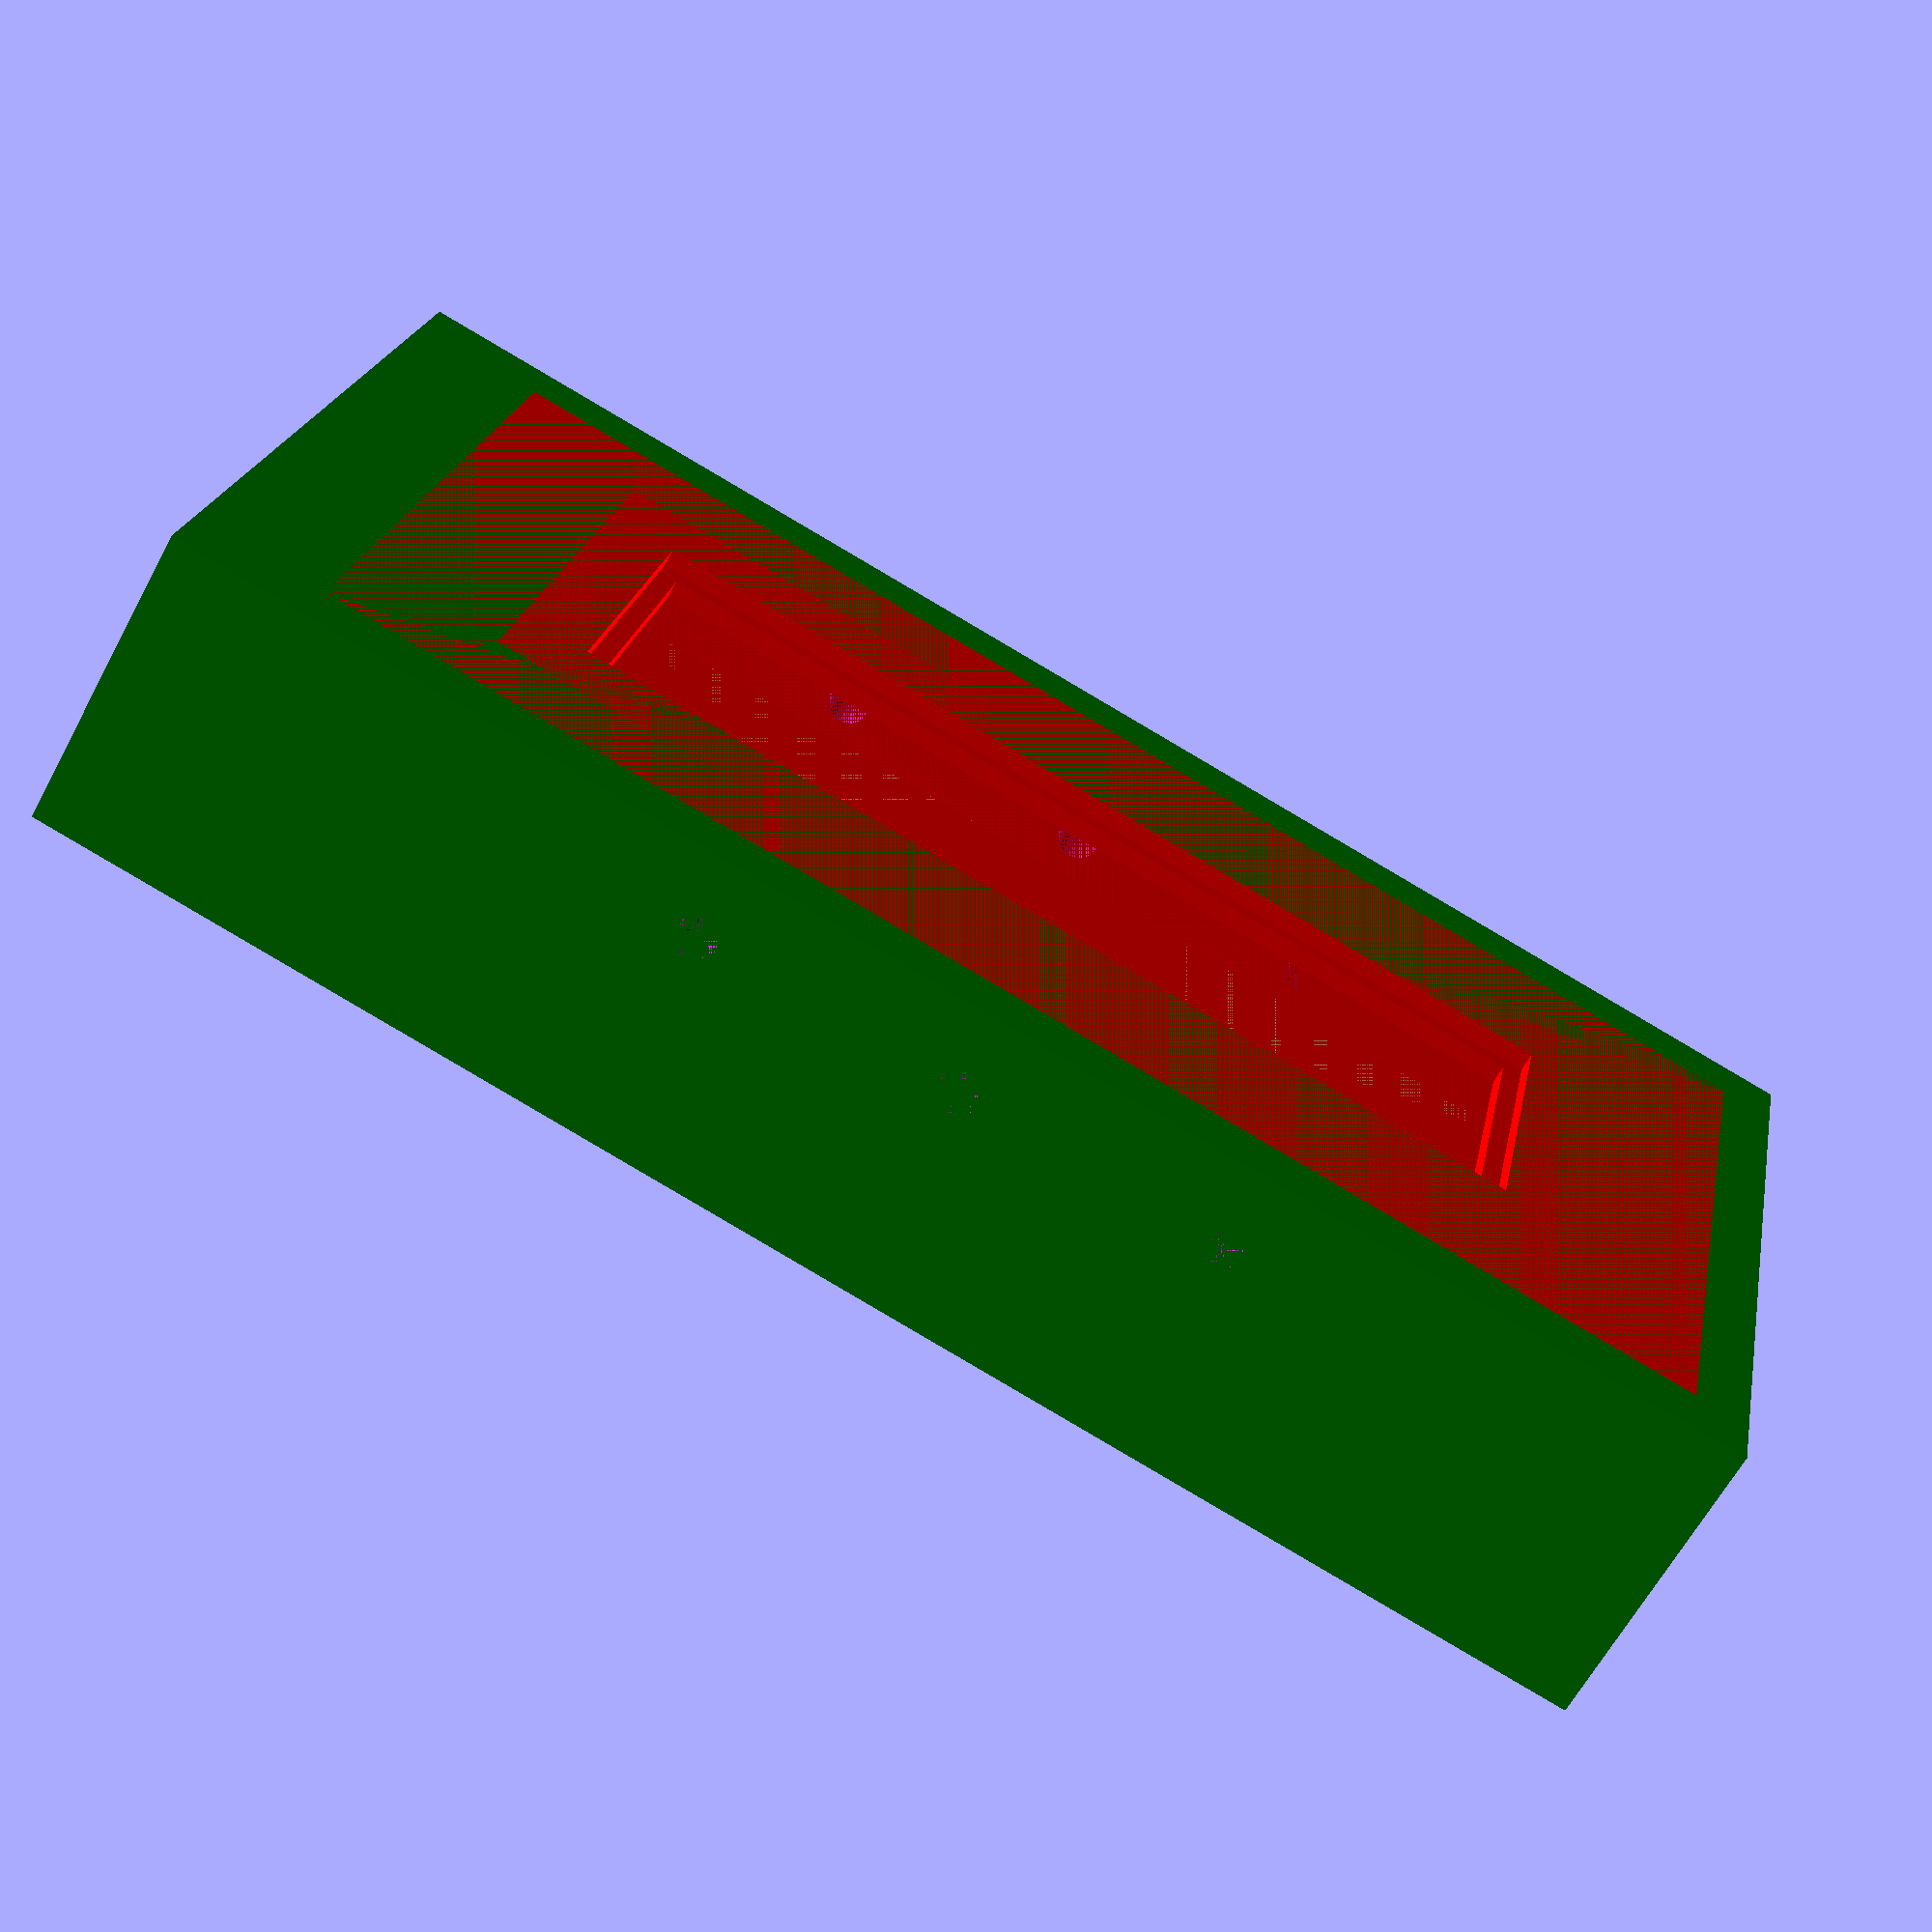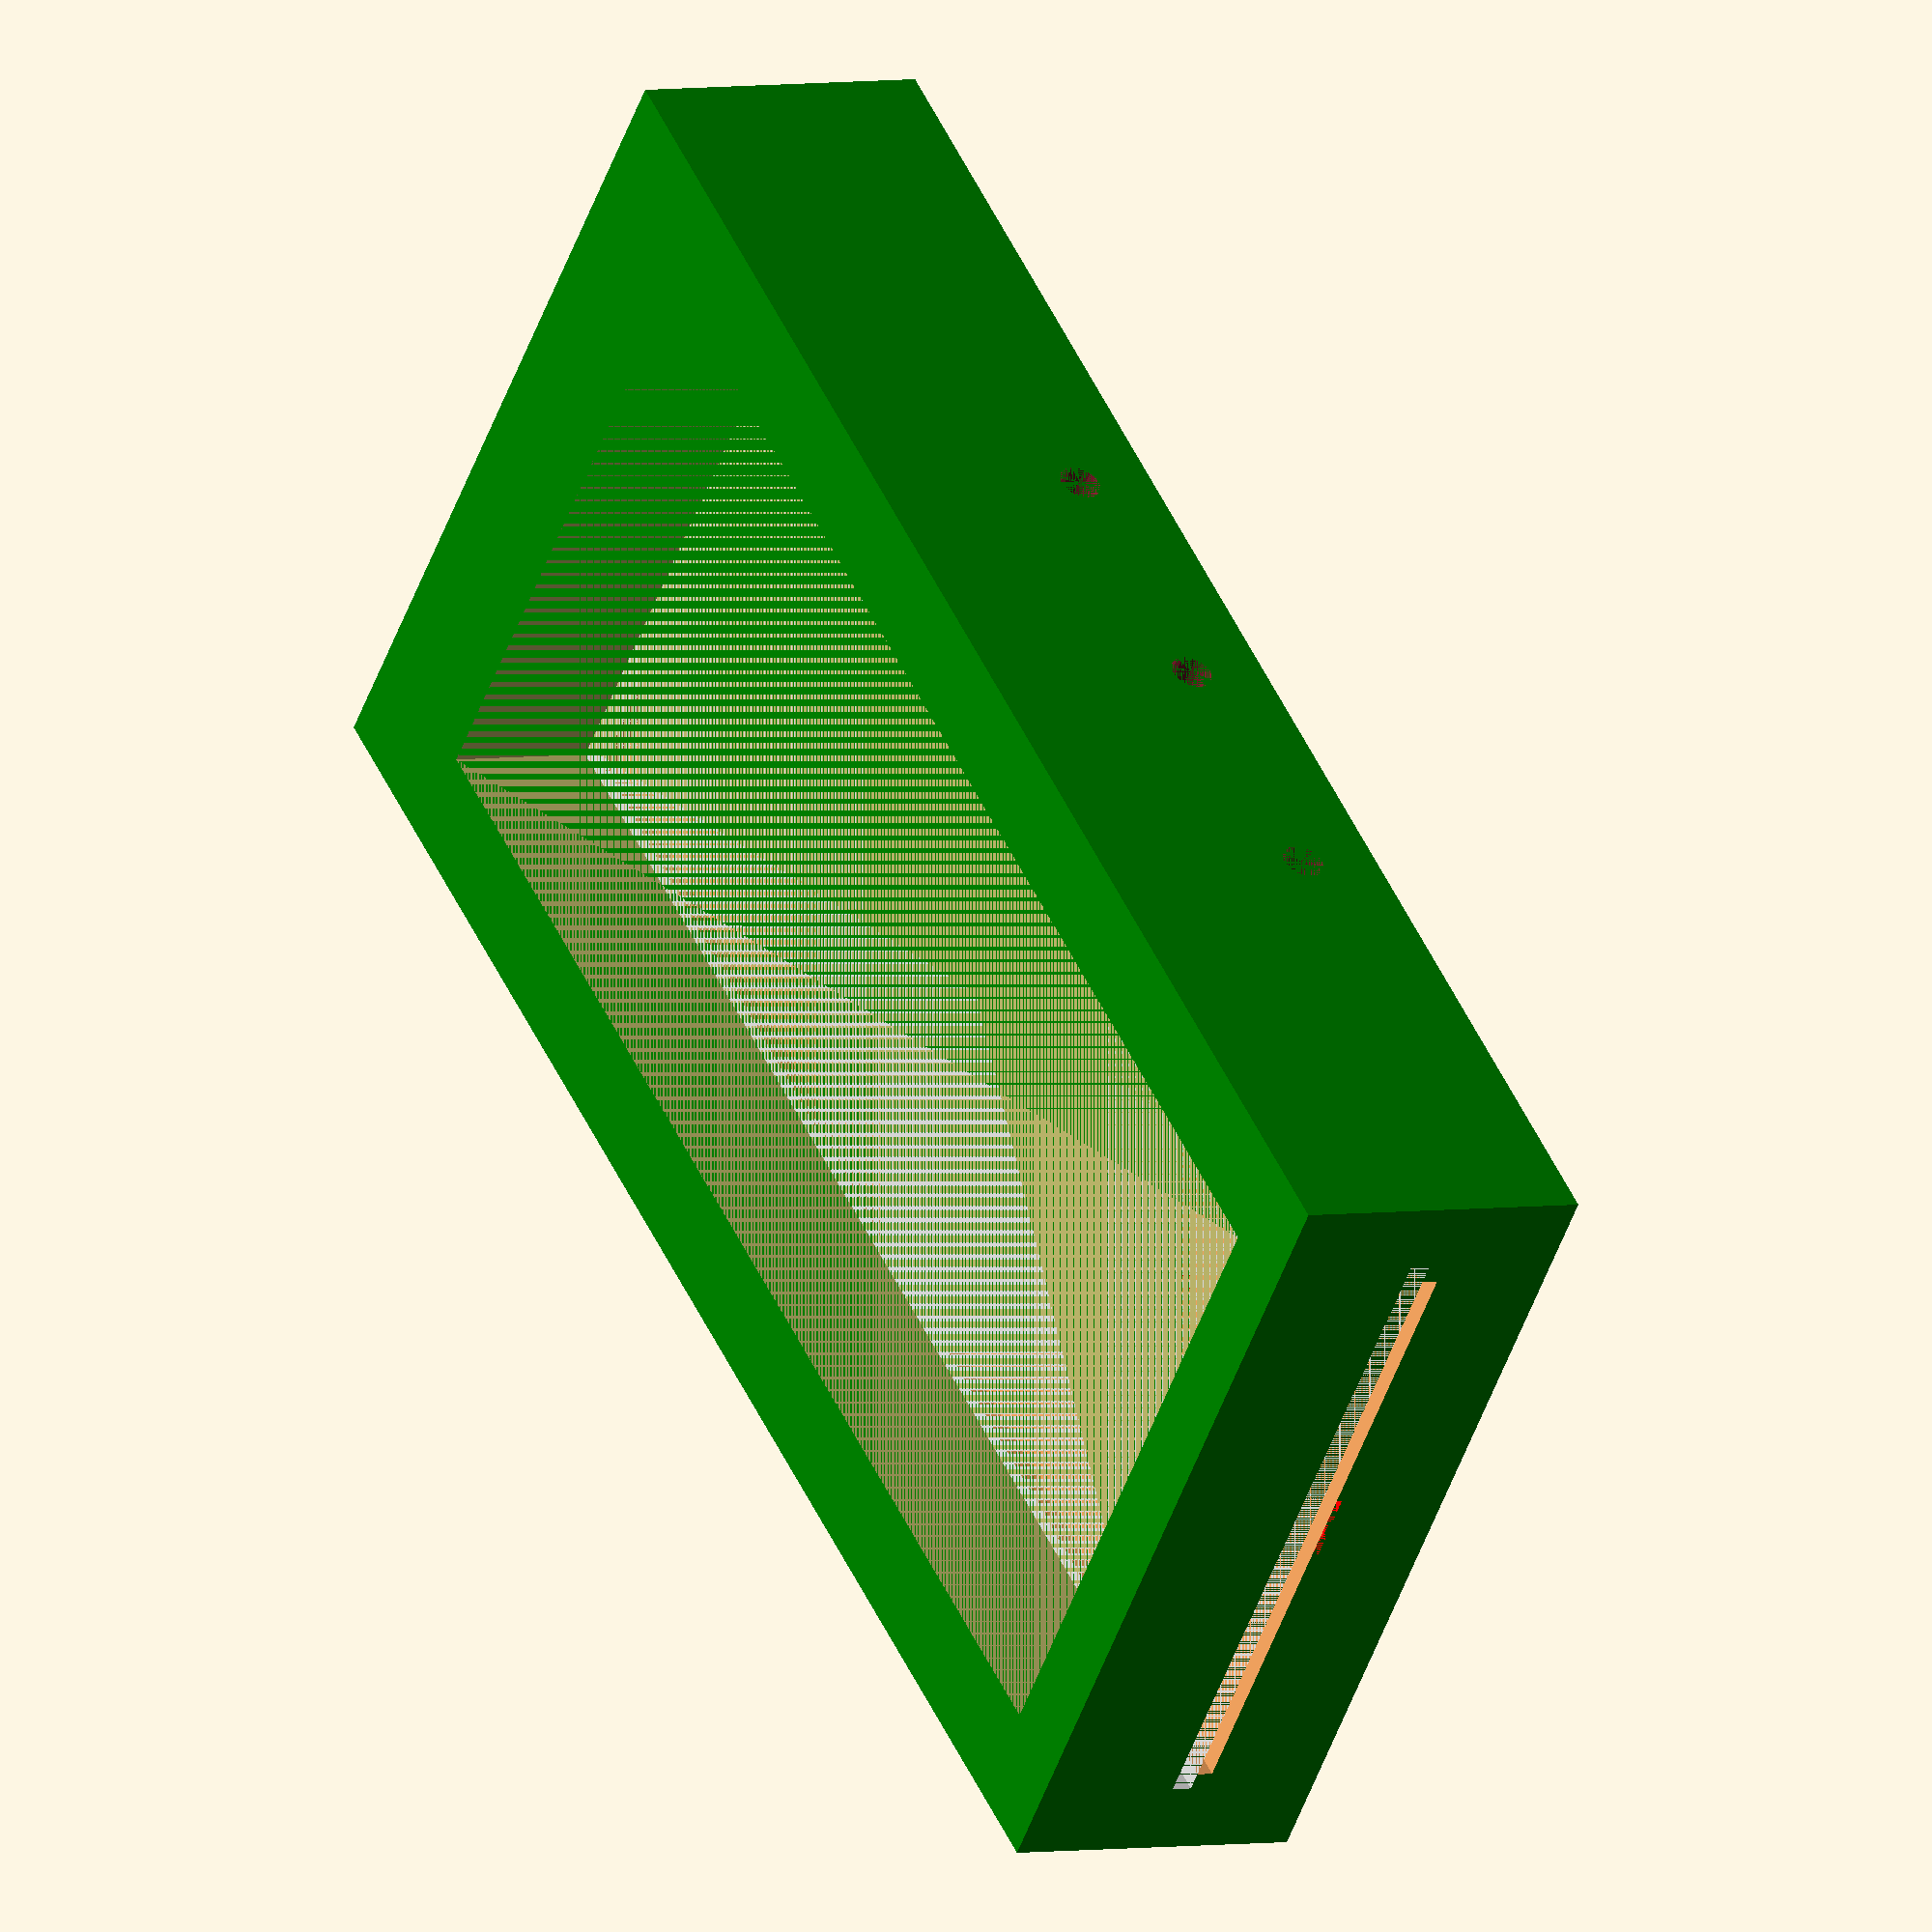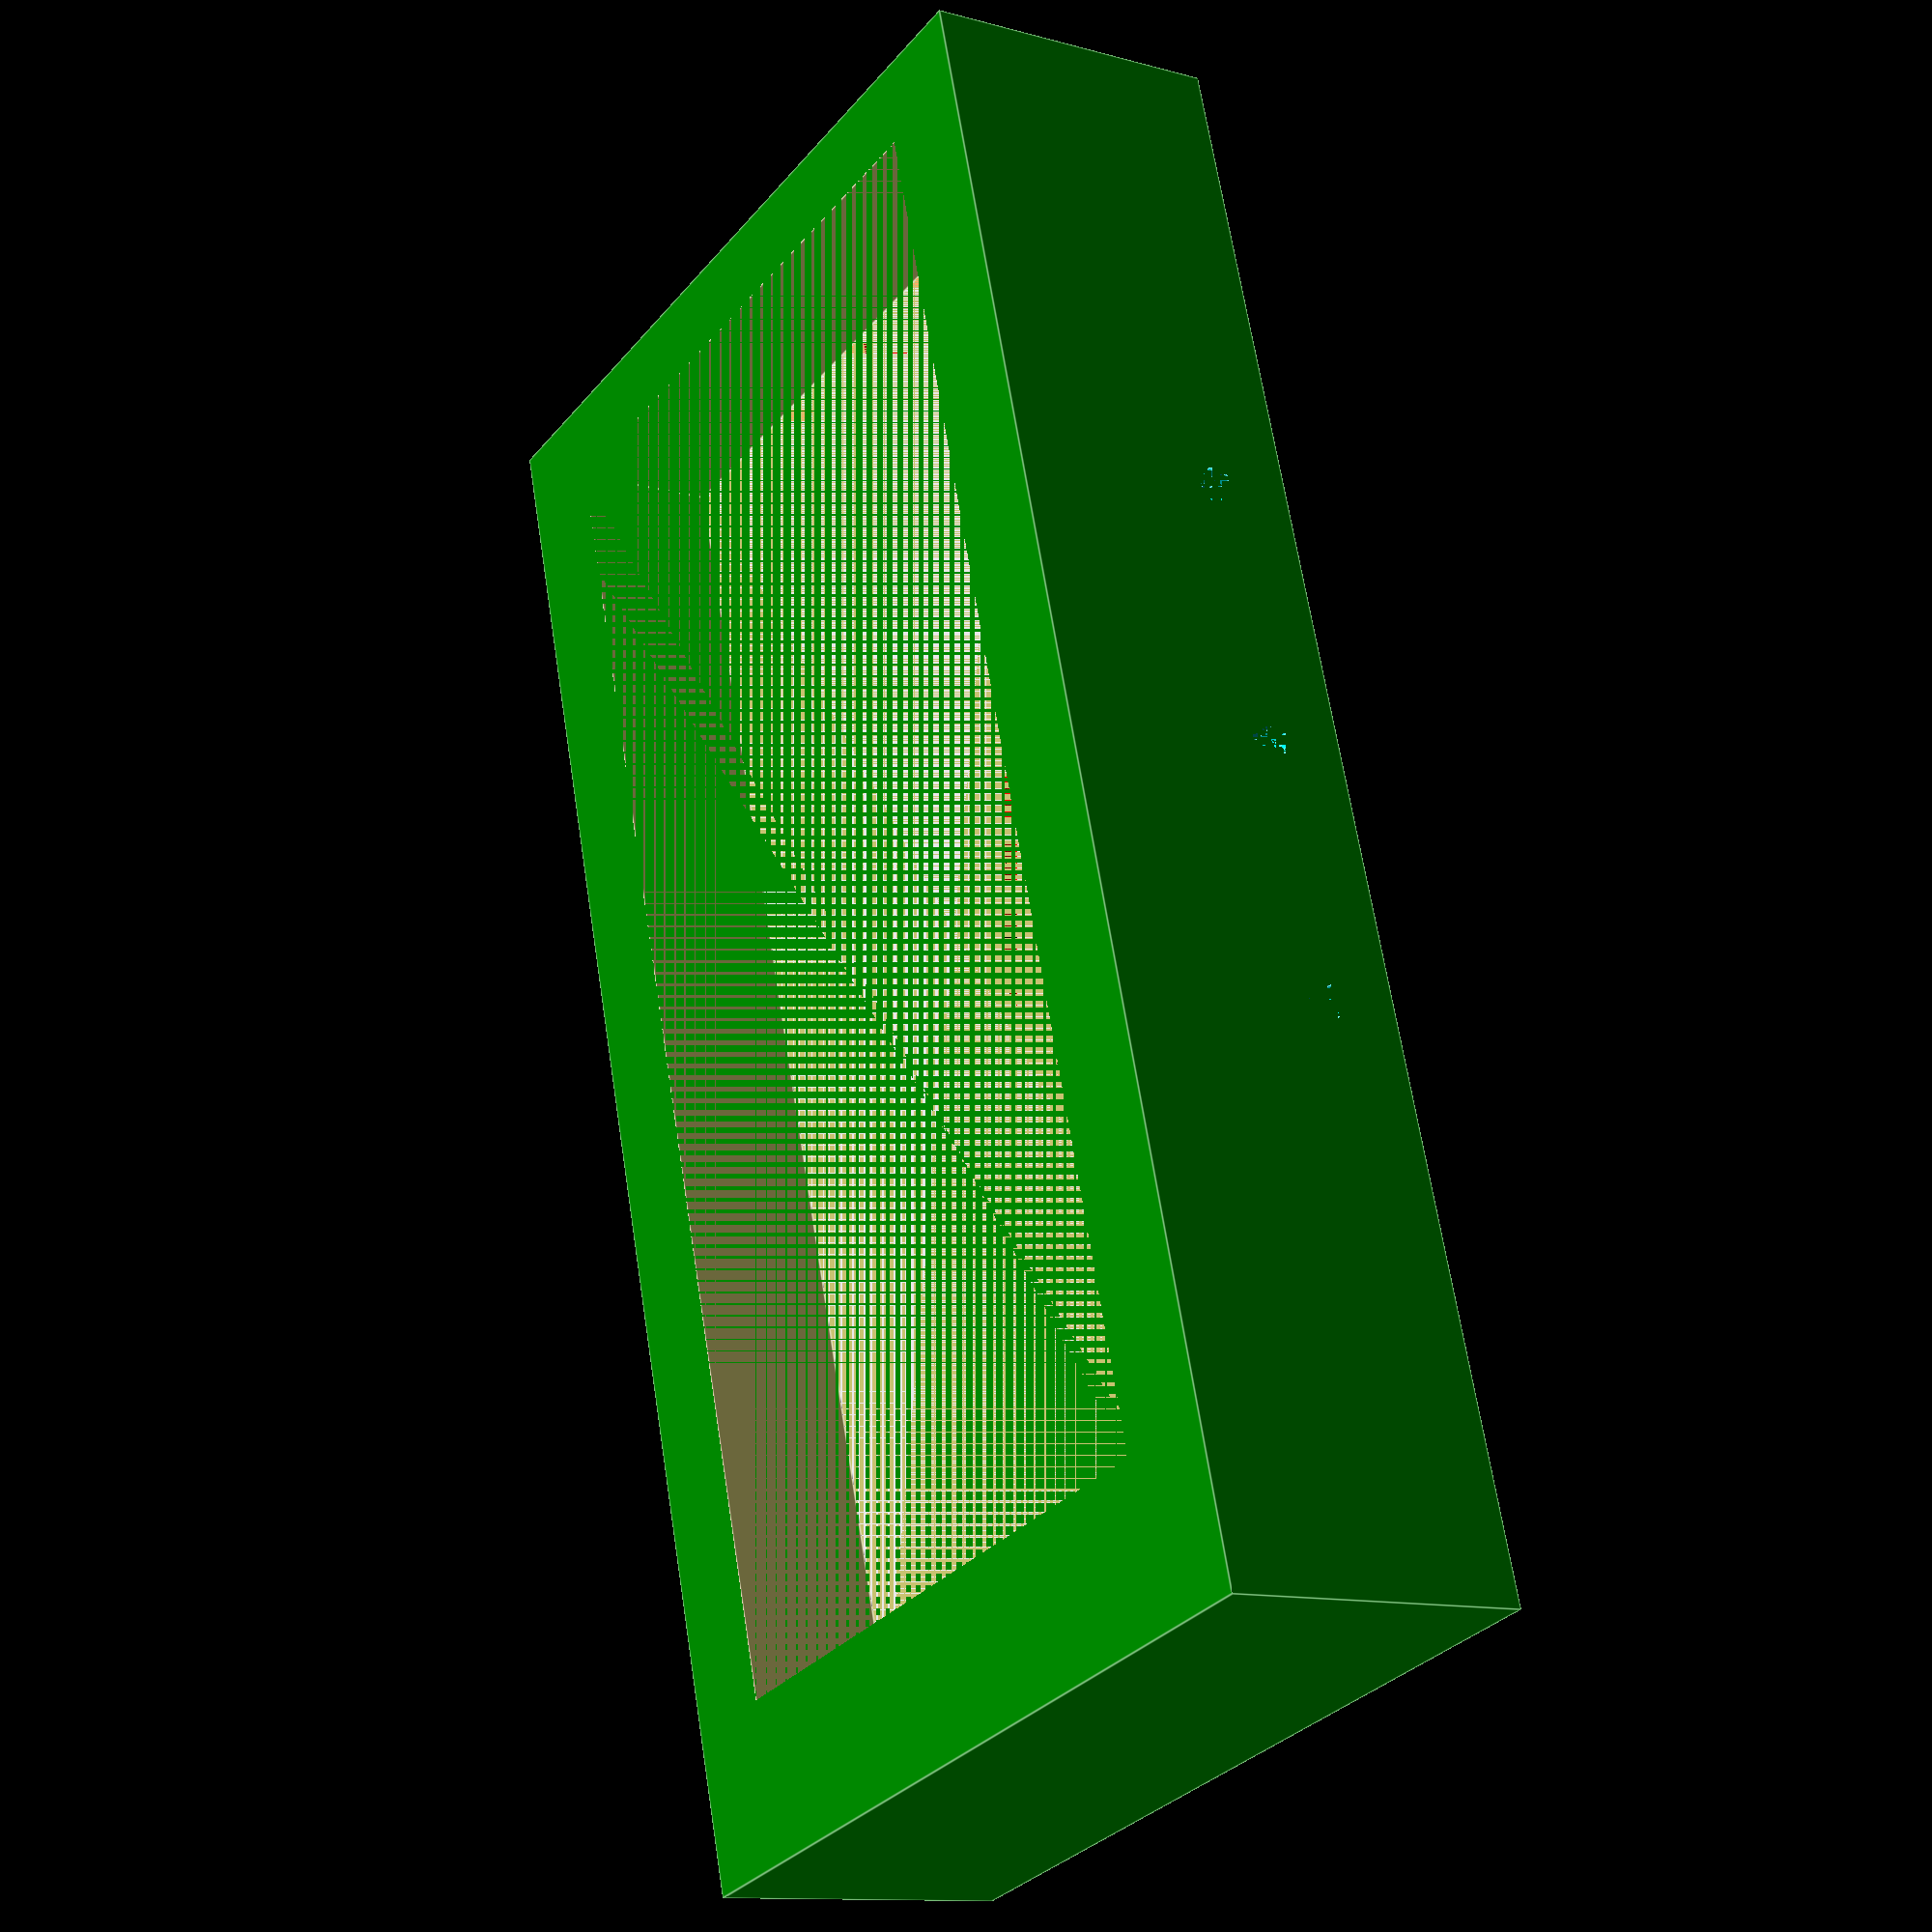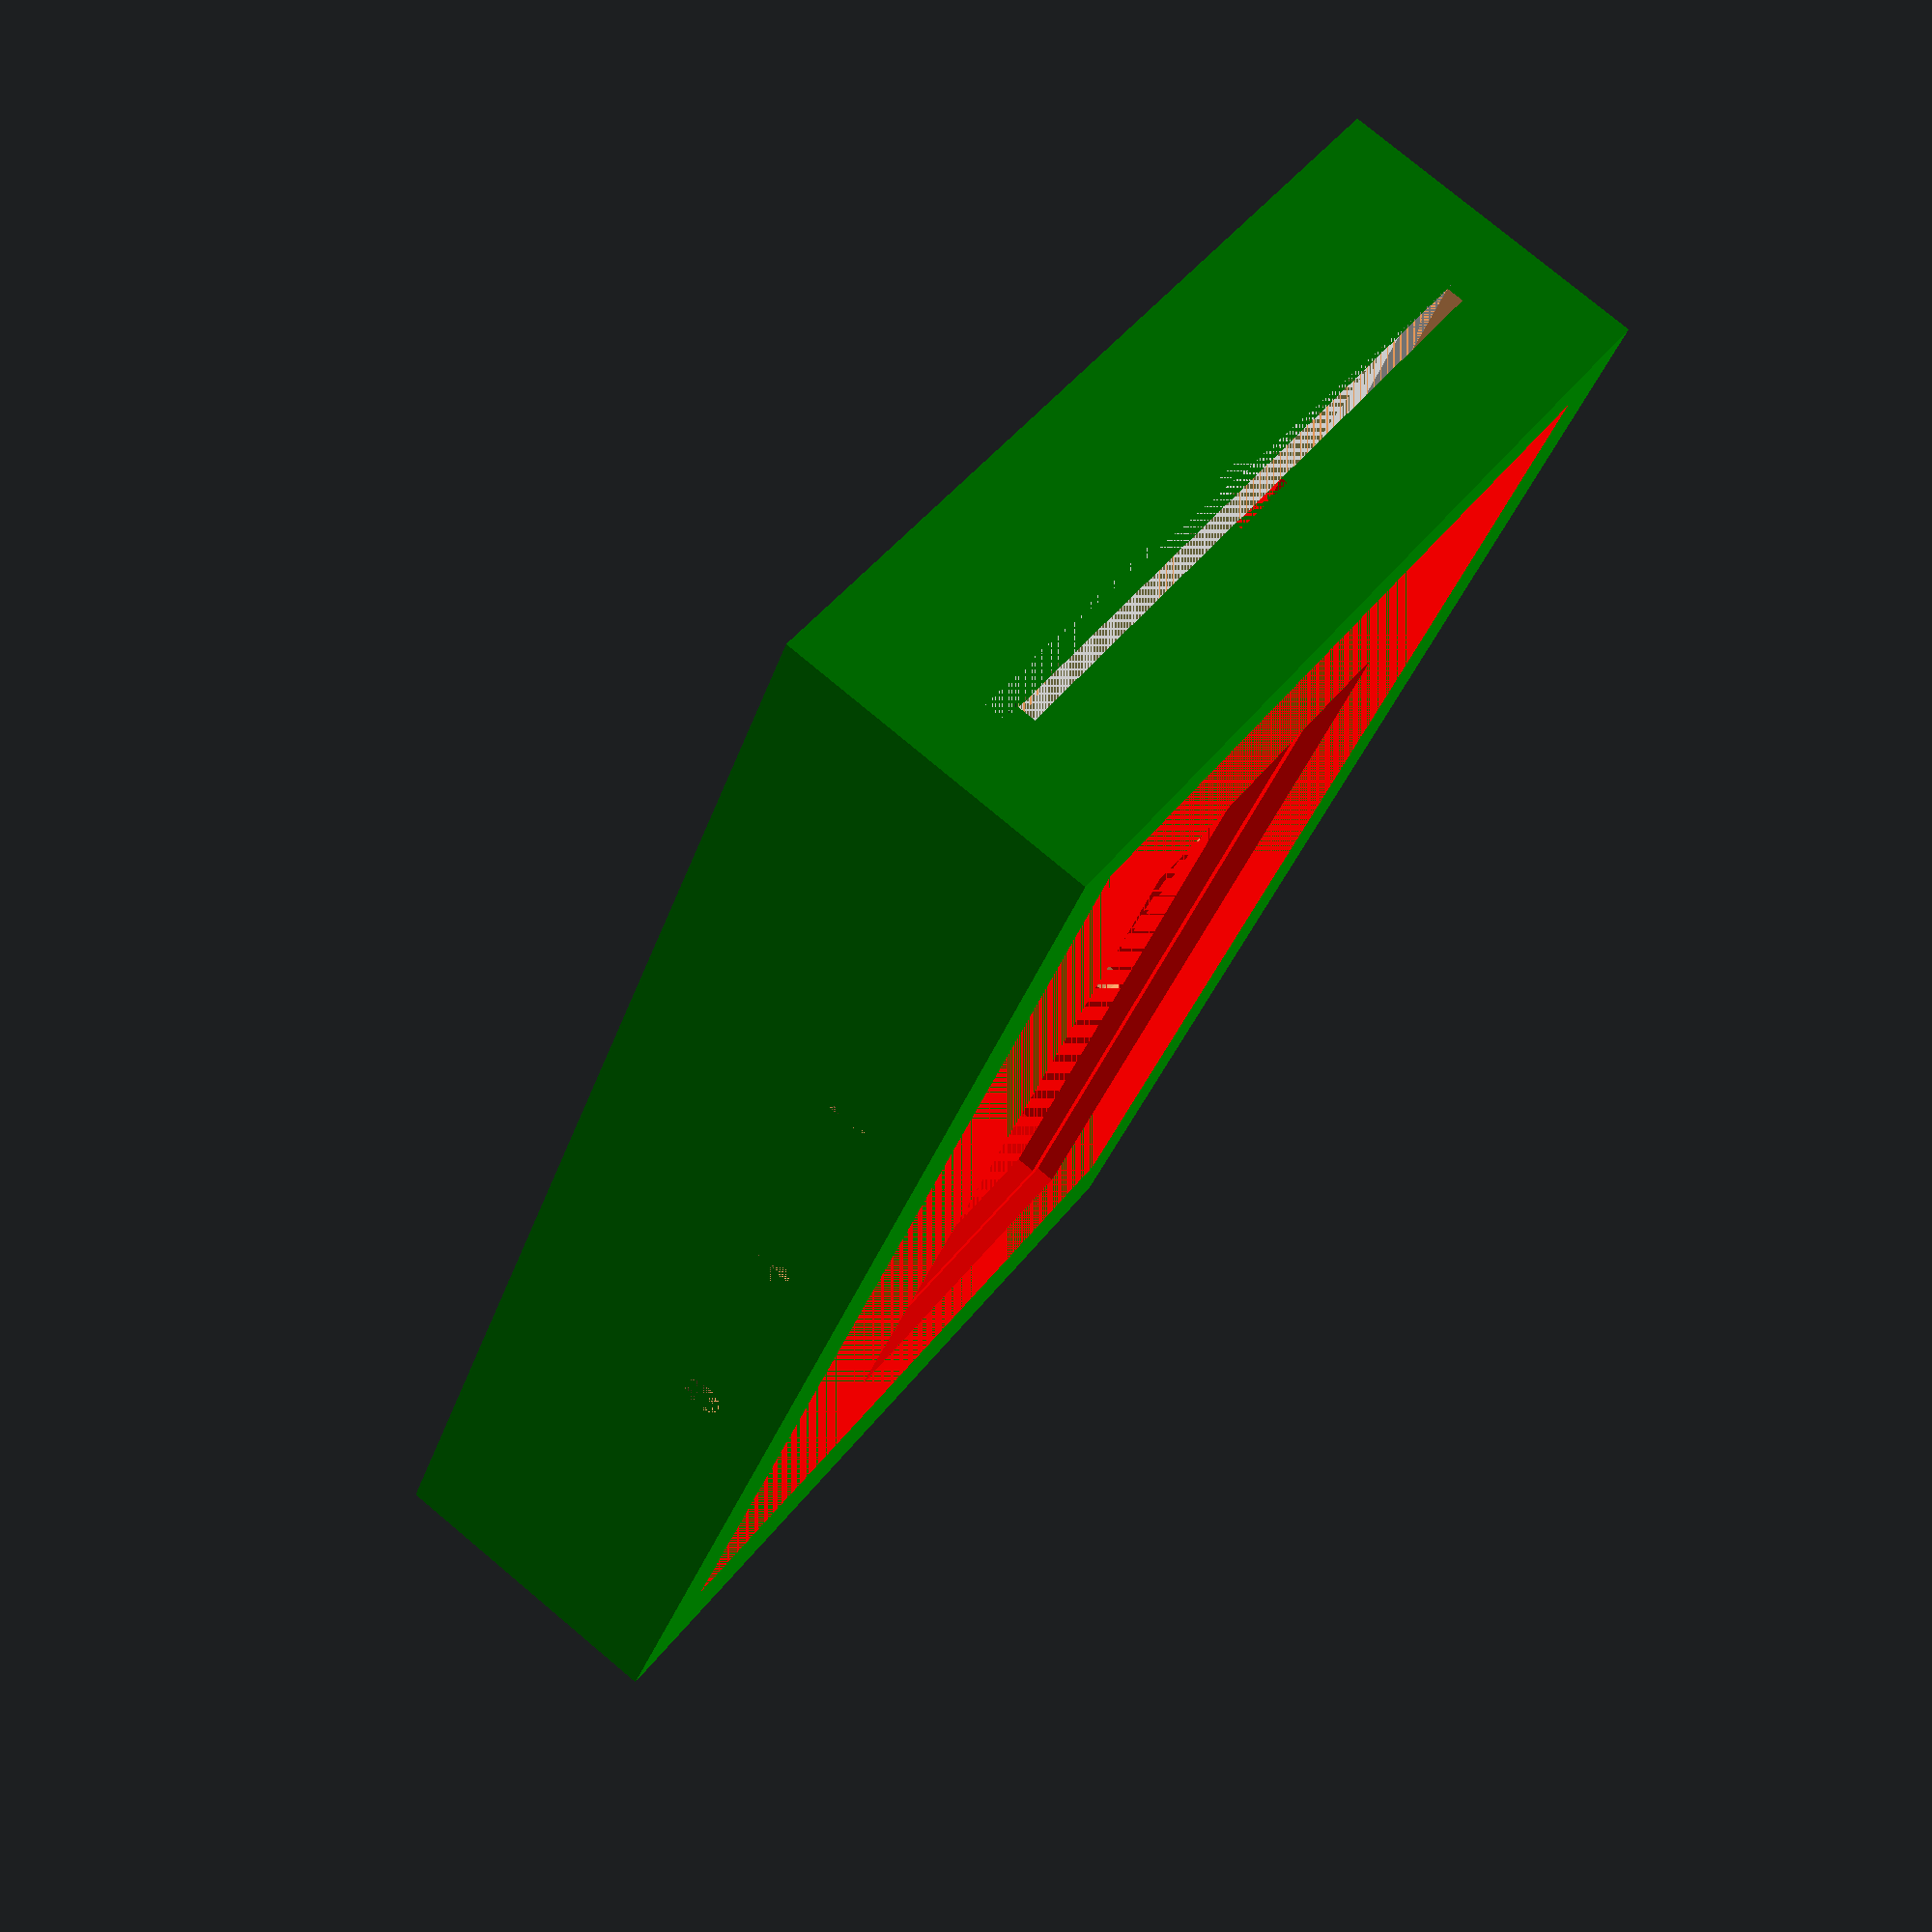
<openscad>
cdXtol = 0.3; //ceramic dimension X tolerance
cdYtol = 0.0; //ceramic dimension Y tolerance
cdZtol = 0.2; //ceramic dimension Z tolerance
cdX = 53.1+cdXtol; //ceramic dimension X
cdY = 118+cdYtol; //ceramic dimension Y
cdZ = 1.4+cdZtol; //ceramic dimension Z

ndXtol = 0.4; //net base dimension X tolerance
ndYtol = 0.5; //net base dimension Y tolerance
ndZtol = 0.2; //net base dimension Z tolerance
ndX = 50.1+ndXtol; //net base dimension X
ndY = 103.8+ndYtol; //net base dimension Y
ndZ = 1.1+ndZtol; //net base dimension Z

glasdXtol = 0.3; //glass window dimension X tolerance
glasdYtol = 0.3; //glass window dimension Y tolerance
glasdZtol = 0.0; //glass window dimension Z tolerance
glasdX = 26+glasdXtol; //glass window dimension X
glasdY = 76+glasdYtol; //glass window dimension Y
glasdZ = 1+glasdZtol; //glass window dimension Z

gdXtol = 0;// ground dimension Z tolerance
gdZ = 10.35+1+gdXtol; //ground dimension Z

uct = 9.5; //upper chamber thickness
sct = 6; //side chamber thickness

pdZ = 3; //plexi dimension Z

module ceramic() {
    color("Gainsboro") cube([cdX,cdY,cdZ], center=true); 
}

module netbase() {
    translate([0,0,cdZ/2+ndZ/2])
    color("SandyBrown") cube([ndX,ndY,ndZ], center=true); 
}

module gnd() {
    translate([0,0,-cdZ/2-gdZ/2])
    color("DarkKhaki") cube([49,105.3,gdZ], center=true);     
}

module visible() {
    translate([0,0,cdZ/2+ndZ+uct/2])
    color("Red") cube([40,87,uct], center=true); 
}

module plexi() {
    translate([0,0,cdZ/2+ndZ+uct-pdZ/2])
    color("Red") cube([ndX*1.1,ndY*1.05,pdZ], center=true); 
}

module glassWindowFrame() {
    translate([0,0,cdZ/2+ndZ+uct-0])
    color("Red") cube([glasdX,glasdY,pdZ], center=true); 
}

module glassWindow() {
    translate([0,0,cdZ/2+ndZ+uct-pdZ/2])
    color("Red") cube([glasdX-3,glasdY-3,pdZ], center=true); 
}
module box() {
    translate([0,sct/2,-cdZ/2-gdZ+(cdZ+ndZ+gdZ+uct)/2])
    color("Green") cube([cdX+2*sct,cdY+sct,cdZ+ndZ+gdZ+uct], center=true); 
}

module electCav() {
    translate([0,-(cdY)/4,cdZ/2+ndZ+0.5/2])
    color("Red") cube([5.5,(cdY)/2,0.5], center=true); 
}

module prism(l, w, h){
       rotate([90,0,90])translate([-l/2,-w/2,-h/2]) polyhedron(
               points=[[0,0,0], [l,0,0], [l,w,0], [0,w,0], [3*l/8,0,h], [5*l/8,0,h],
    [5*l/8,w,h], [3*l/8,w,h]],
               faces=[[0,1,2,3], [4,7,6,5], [0,3,7,4], [2,6,7,3], [1,5,6,2], [0,4,5,1]] 
               );
}

module prismCut() {    
    union(){
        translate([(cdX+2*sct-ndY*0.8)/8+ndX*0.4,0,cdZ/2+ndZ+(uct-pdZ)/2])
        prism(ndY*0.64,(uct-pdZ)/2,(cdX+2*sct-ndY*0.8)/4);
        
        mirror([1,0,0])
        translate([(cdX+2*sct-ndY*0.8)/8+ndX*0.4,0,cdZ/2+ndZ+(uct-pdZ)/2])
        prism(ndY*0.64,(uct-pdZ)/2,(cdX+2*sct-ndY*0.8)/4);
        
        translate([0,0,cdZ/2+ndZ+(uct-pdZ)/2])
        rotate([0,90,0])
        cylinder(  cdX+2*sct, d=(uct-pdZ)/2, center=true, $fn=20);
        }
    
}

module holes() {
    translate([0,ndY*0.8/4,cdZ/2+ndZ+(uct-pdZ)/2])
    rotate([0,90,0])
    cylinder(  cdX+2*sct, d=(uct-pdZ)/2, center=true, $fn=20);
    
    translate([0,0,cdZ/2+ndZ+(uct-pdZ)/2])
    rotate([0,90,0])
    cylinder(  cdX+2*sct, d=(uct-pdZ)/2, center=true, $fn=20);
    
    translate([0,-ndY*0.8/4,cdZ/2+ndZ+(uct-pdZ)/2])
    rotate([0,90,0])
    cylinder(  cdX+2*sct, d=(uct-pdZ)/2, center=true, $fn=20);
    
}
module frame() {
    difference(){
        box();
        ceramic();        
        netbase();
        translate([0,-ndY,0]) netbase();
        gnd();
        visible();
        plexi();
        electCav();
        //uncomment one of those
        //prismCut();
        holes();        
        }    
    }

module frameCovered() {
    union(){
        frame();
        plexi();
        }
    }
module frameCoveredGlassWindow() {
    difference(){
        frameCovered();
        glassWindowFrame();
        glassWindow();
        }
    }
frameCoveredGlassWindow();
    
//electCav();
//ceramic();
//netbase();
//gnd();
//visible();
//box();

</openscad>
<views>
elev=63.3 azim=281.6 roll=331.7 proj=p view=wireframe
elev=356.3 azim=50.2 roll=238.5 proj=o view=solid
elev=11.9 azim=196.0 roll=236.5 proj=p view=edges
elev=281.9 azim=205.4 roll=309.9 proj=p view=wireframe
</views>
